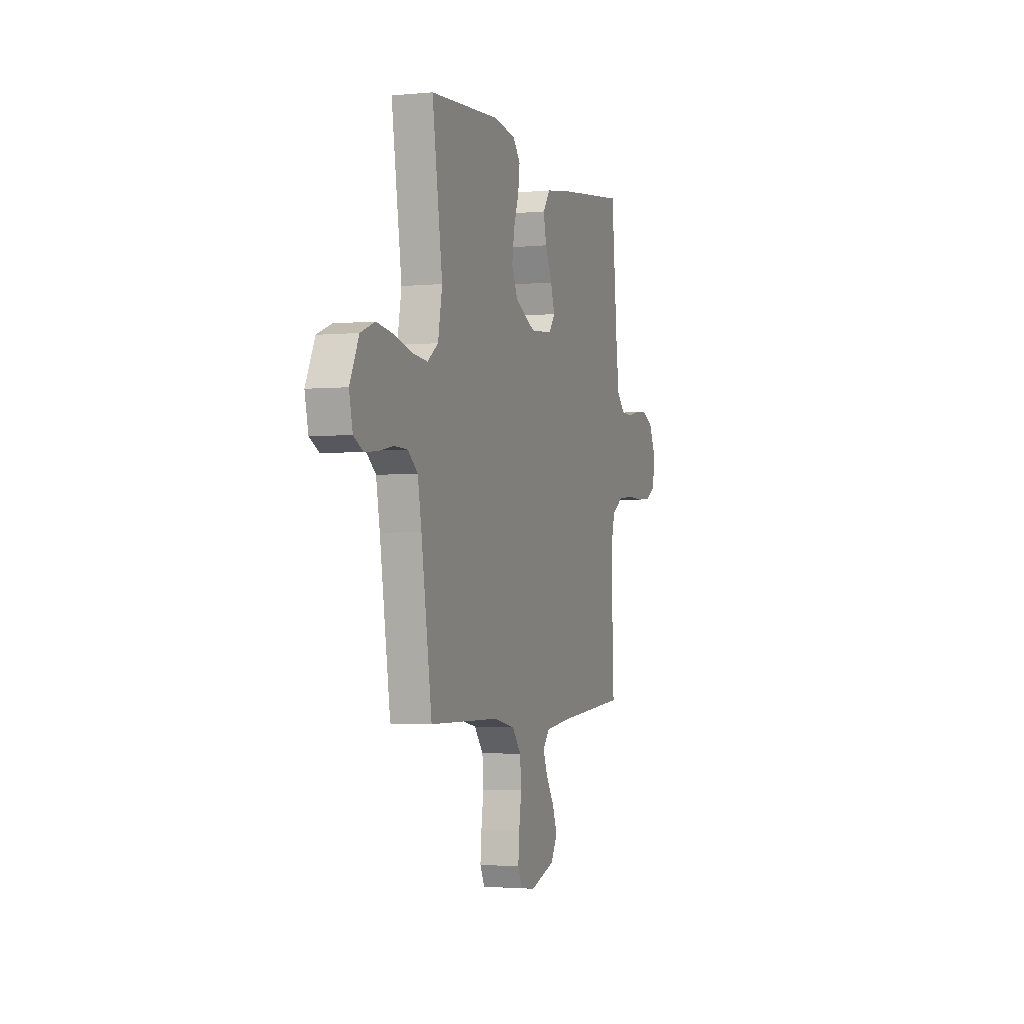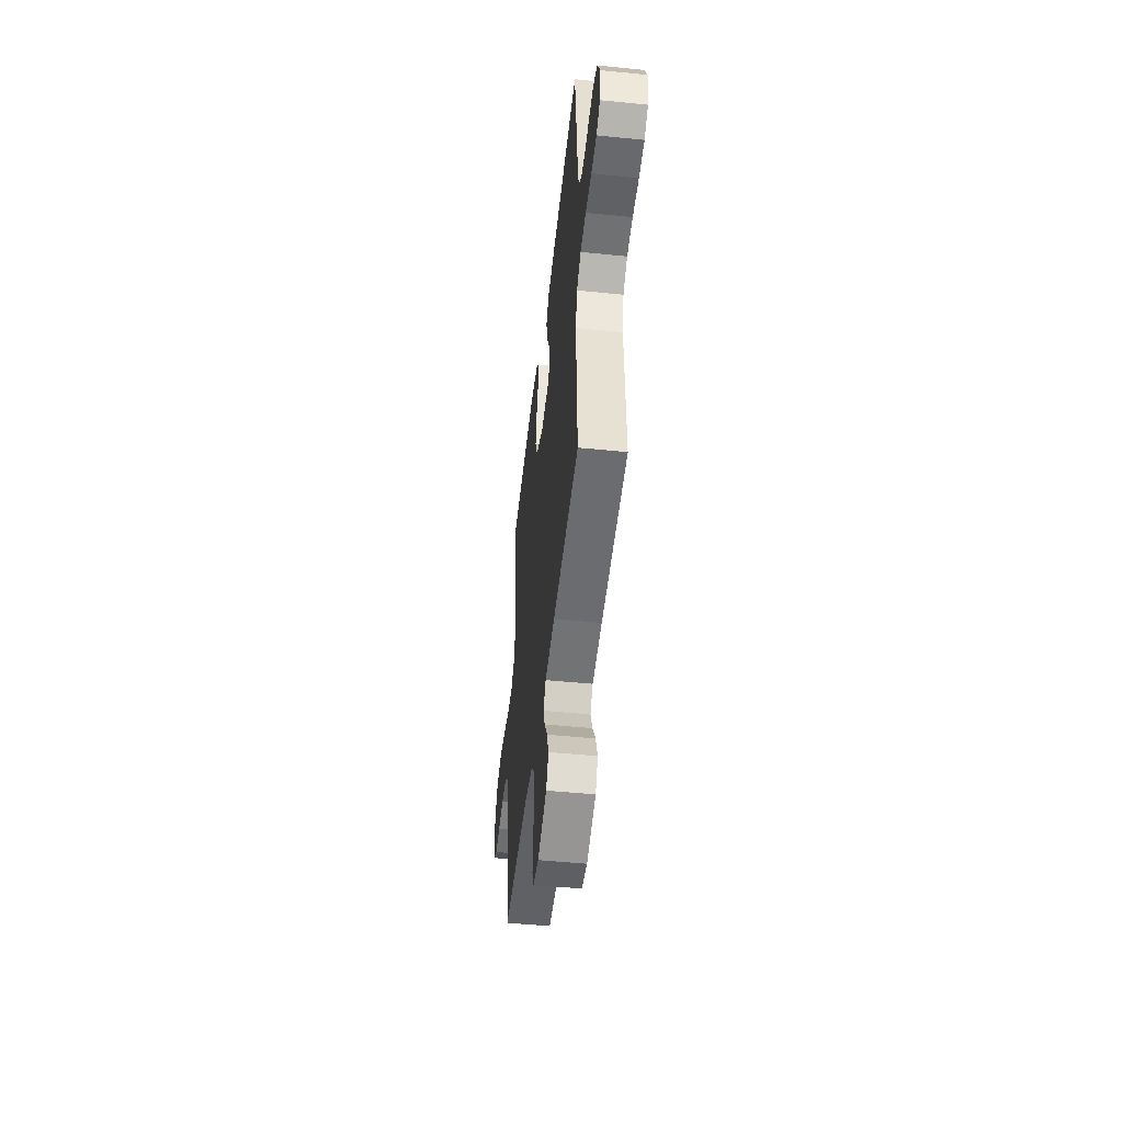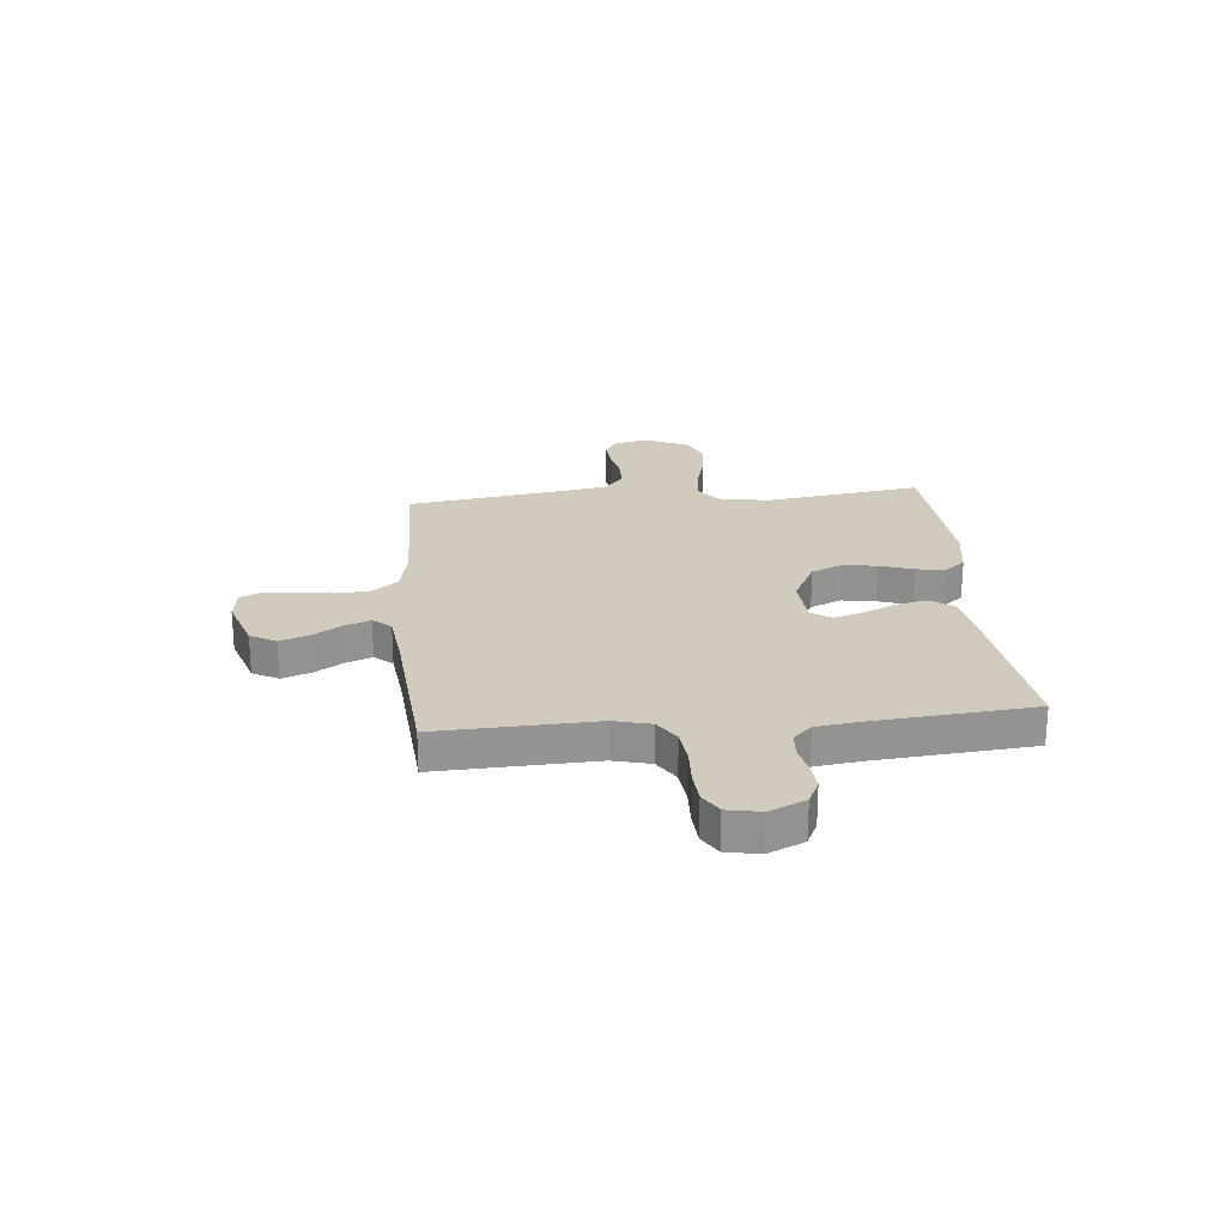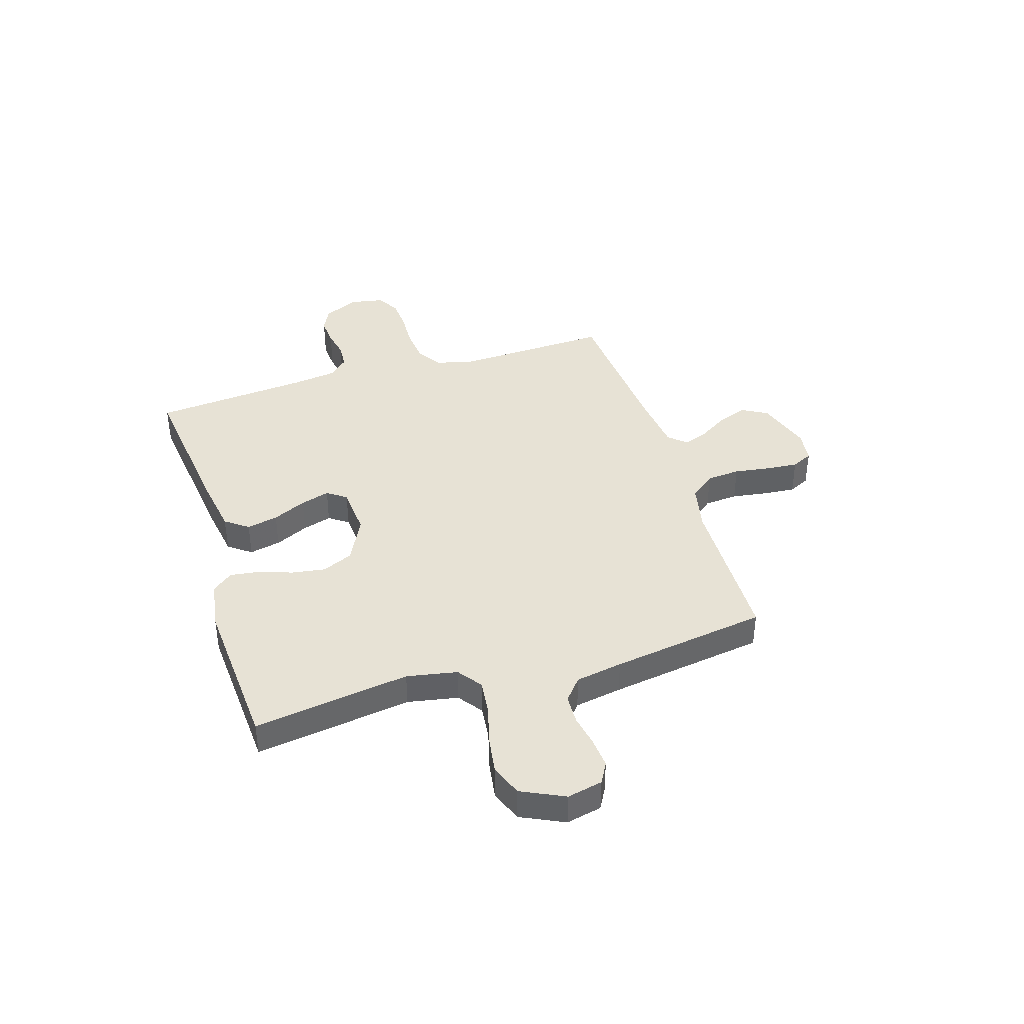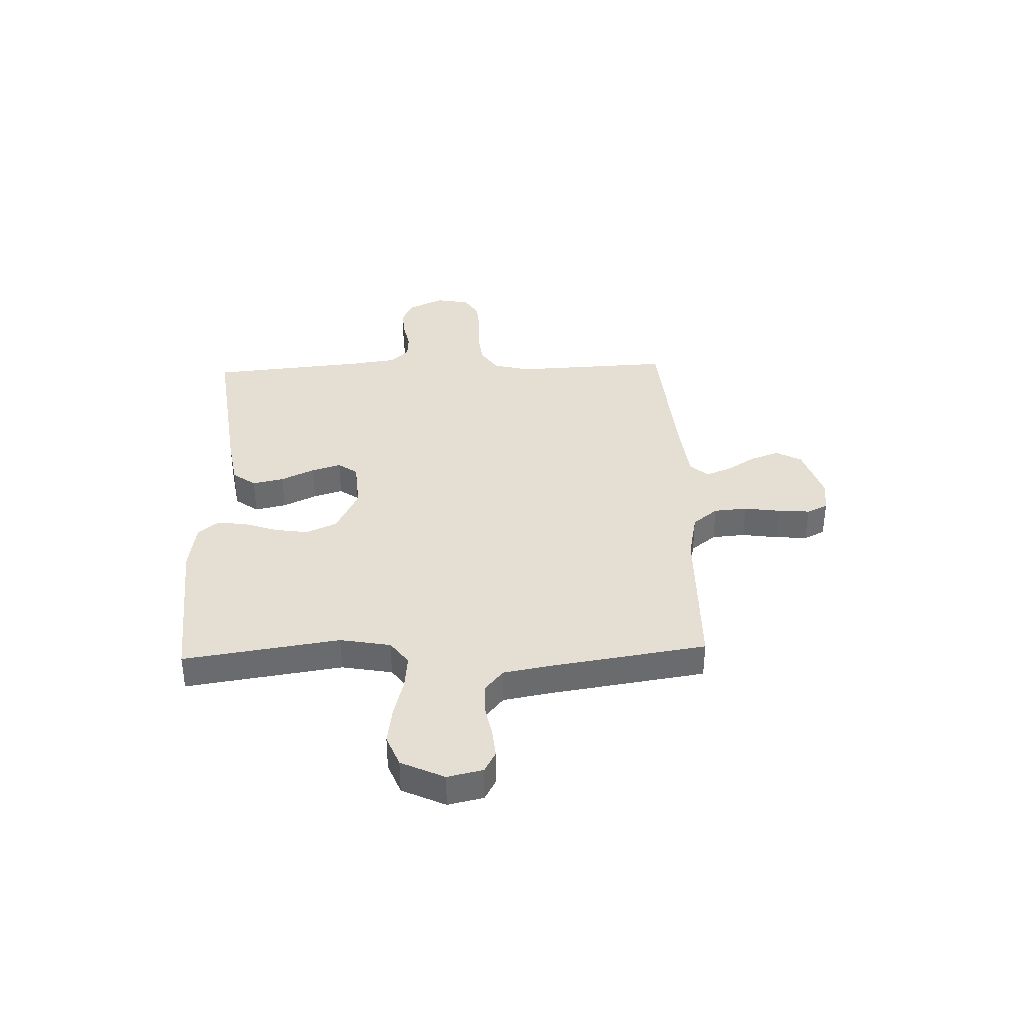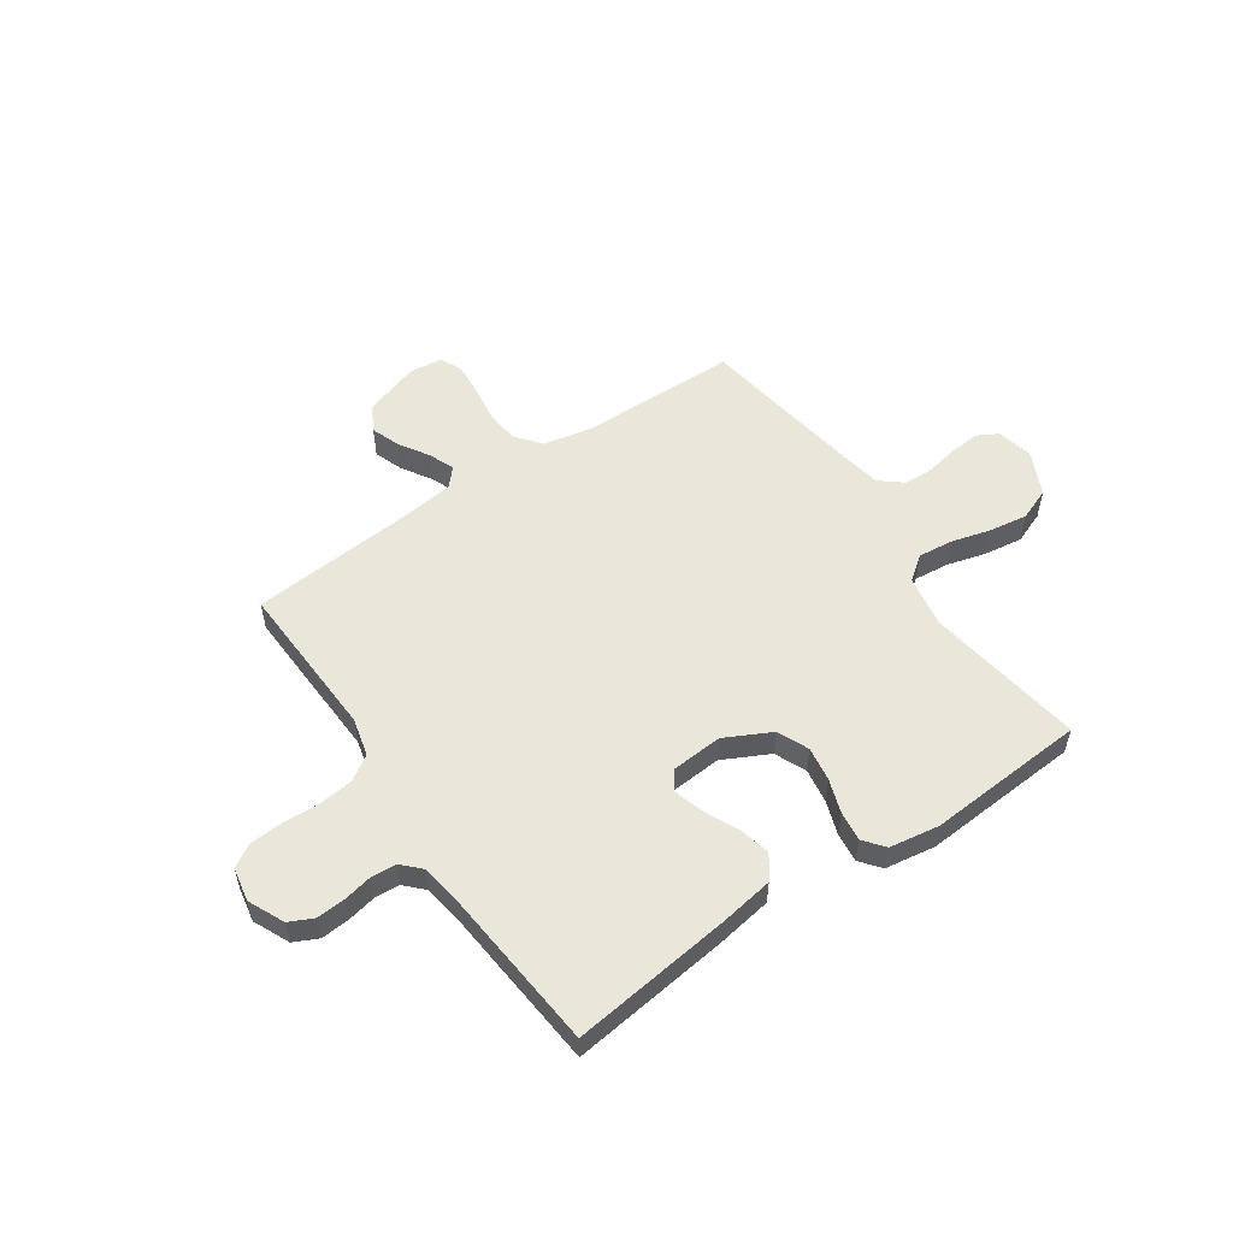
<metadata>
{"format":"obj","ext":"obj","renderer":"f3d","projection":"perspective","resolution":1024,"background":"white","views":[{"elev":-2.4,"azim":109.1,"up":"+Z"},{"elev":-49.1,"azim":-96.4,"up":"+Z"},{"elev":23.5,"azim":-95.3,"up":"+Y"},{"elev":40.3,"azim":72.9,"up":"+Y"},{"elev":37.1,"azim":87.9,"up":"+Y"},{"elev":54.7,"azim":-34.4,"up":"+Y"}]}
</metadata>
<code>
v -0.5 0.07 0.5
v -0.2 0.07 0.463
v -0.094 0.07 0.446
v -0.062 0.07 0.402
v -0.075 0.07 0.342
v -0.105 0.07 0.278
v -0.122 0.07 0.222
v -0.096 0.07 0.185
v 0 0.07 0.178
v 0.087 0.07 0.222
v 0.113 0.07 0.281
v 0.103 0.07 0.346
v 0.081 0.07 0.41
v 0.074 0.07 0.466
v 0.105 0.07 0.505
v 0.2 0.07 0.52
v 0.5 0.07 0.5
v 0.456 0.07 0.2
v 0.474 0.07 0.103
v 0.52 0.07 0.069
v 0.586 0.07 0.076
v 0.66 0.07 0.096
v 0.733 0.07 0.107
v 0.794 0.07 0.083
v 0.833 0.07 0
v 0.818 0.07 -0.068
v 0.778 0.07 -0.09
v 0.721 0.07 -0.085
v 0.66 0.07 -0.073
v 0.603 0.07 -0.075
v 0.561 0.07 -0.11
v 0.545 0.07 -0.2
v 0.5 0.07 -0.5
v 0.2 0.07 -0.505
v 0.109 0.07 -0.524
v 0.071 0.07 -0.572
v 0.066 0.07 -0.636
v 0.076 0.07 -0.705
v 0.081 0.07 -0.766
v 0.062 0.07 -0.806
v 0 0.07 -0.814
v -0.106 0.07 -0.779
v -0.133 0.07 -0.73
v -0.113 0.07 -0.675
v -0.078 0.07 -0.619
v -0.059 0.07 -0.571
v -0.089 0.07 -0.537
v -0.2 0.07 -0.524
v -0.5 0.07 -0.5
v -0.488 0.07 -0.2
v -0.506 0.07 -0.129
v -0.554 0.07 -0.098
v -0.619 0.07 -0.091
v -0.689 0.07 -0.094
v -0.751 0.07 -0.09
v -0.794 0.07 -0.064
v -0.806 0.07 0
v -0.775 0.07 0.068
v -0.729 0.07 0.09
v -0.675 0.07 0.086
v -0.621 0.07 0.075
v -0.573 0.07 0.078
v -0.539 0.07 0.113
v -0.527 0.07 0.2
v -0.5 0 0.5
v -0.2 0 0.463
v -0.094 0 0.446
v -0.062 0 0.402
v -0.075 0 0.342
v -0.105 0 0.278
v -0.122 0 0.222
v -0.096 0 0.185
v 0 0 0.178
v 0.087 0 0.222
v 0.113 0 0.281
v 0.103 0 0.346
v 0.081 0 0.41
v 0.074 0 0.466
v 0.105 0 0.505
v 0.2 0 0.52
v 0.5 0 0.5
v 0.456 0 0.2
v 0.474 0 0.103
v 0.52 0 0.069
v 0.586 0 0.076
v 0.66 0 0.096
v 0.733 0 0.107
v 0.794 0 0.083
v 0.833 0 0
v 0.818 0 -0.068
v 0.778 0 -0.09
v 0.721 0 -0.085
v 0.66 0 -0.073
v 0.603 0 -0.075
v 0.561 0 -0.11
v 0.545 0 -0.2
v 0.5 0 -0.5
v 0.2 0 -0.505
v 0.109 0 -0.524
v 0.071 0 -0.572
v 0.066 0 -0.636
v 0.076 0 -0.705
v 0.081 0 -0.766
v 0.062 0 -0.806
v 0 0 -0.814
v -0.106 0 -0.779
v -0.133 0 -0.73
v -0.113 0 -0.675
v -0.078 0 -0.619
v -0.059 0 -0.571
v -0.089 0 -0.537
v -0.2 0 -0.524
v -0.5 0 -0.5
v -0.488 0 -0.2
v -0.506 0 -0.129
v -0.554 0 -0.098
v -0.619 0 -0.091
v -0.689 0 -0.094
v -0.751 0 -0.09
v -0.794 0 -0.064
v -0.806 0 0
v -0.775 0 0.068
v -0.729 0 0.09
v -0.675 0 0.086
v -0.621 0 0.075
v -0.573 0 0.078
v -0.539 0 0.113
v -0.527 0 0.2
f 59 60 61
f 58 59 61
f 57 58 61
f 56 57 61
f 55 56 61
f 54 55 61
f 53 54 61
f 52 53 61 62
f 51 52 62 63
f 48 49 50
f 51 63 64
f 50 51 64
f 48 50 64
f 47 48 64
f 43 44 45
f 42 43 45
f 41 42 45
f 40 41 45
f 39 40 45
f 38 39 45
f 37 38 45
f 36 37 45 46
f 64 1 2
f 47 64 2
f 46 47 2
f 36 46 2
f 35 36 2
f 27 28 29
f 26 27 29
f 25 26 29
f 24 25 29
f 23 24 29
f 22 23 29
f 21 22 29
f 20 21 29 30
f 19 20 30 31
f 16 17 18
f 15 16 18
f 14 15 18
f 13 14 18
f 12 13 18
f 11 12 18 19
f 19 31 32
f 11 19 32
f 10 11 32
f 4 5 6
f 3 4 6
f 2 3 6
f 2 6 7
f 35 2 7
f 34 35 7 8
f 32 33 34
f 10 32 34
f 9 10 34
f 8 9 34
f 125 124 123
f 125 123 122
f 125 122 121
f 125 121 120
f 125 120 119
f 125 119 118
f 125 118 117
f 126 125 117 116
f 127 126 116 115
f 114 113 112
f 128 127 115
f 128 115 114
f 128 114 112
f 128 112 111
f 109 108 107
f 109 107 106
f 109 106 105
f 109 105 104
f 109 104 103
f 109 103 102
f 109 102 101
f 110 109 101 100
f 66 65 128
f 66 128 111
f 66 111 110
f 66 110 100
f 66 100 99
f 93 92 91
f 93 91 90
f 93 90 89
f 93 89 88
f 93 88 87
f 93 87 86
f 93 86 85
f 94 93 85 84
f 95 94 84 83
f 82 81 80
f 82 80 79
f 82 79 78
f 82 78 77
f 82 77 76
f 83 82 76 75
f 96 95 83
f 96 83 75
f 96 75 74
f 70 69 68
f 70 68 67
f 70 67 66
f 71 70 66
f 71 66 99
f 72 71 99 98
f 98 97 96
f 98 96 74
f 98 74 73
f 98 73 72
f 1 65 66 2
f 2 66 67 3
f 3 67 68 4
f 4 68 69 5
f 5 69 70 6
f 6 70 71 7
f 7 71 72 8
f 8 72 73 9
f 9 73 74 10
f 10 74 75 11
f 11 75 76 12
f 12 76 77 13
f 13 77 78 14
f 14 78 79 15
f 15 79 80 16
f 16 80 81 17
f 17 81 82 18
f 18 82 83 19
f 19 83 84 20
f 20 84 85 21
f 21 85 86 22
f 22 86 87 23
f 23 87 88 24
f 24 88 89 25
f 25 89 90 26
f 26 90 91 27
f 27 91 92 28
f 28 92 93 29
f 29 93 94 30
f 30 94 95 31
f 31 95 96 32
f 32 96 97 33
f 33 97 98 34
f 34 98 99 35
f 35 99 100 36
f 36 100 101 37
f 37 101 102 38
f 38 102 103 39
f 39 103 104 40
f 40 104 105 41
f 41 105 106 42
f 42 106 107 43
f 43 107 108 44
f 44 108 109 45
f 45 109 110 46
f 46 110 111 47
f 47 111 112 48
f 48 112 113 49
f 49 113 114 50
f 50 114 115 51
f 51 115 116 52
f 52 116 117 53
f 53 117 118 54
f 54 118 119 55
f 55 119 120 56
f 56 120 121 57
f 57 121 122 58
f 58 122 123 59
f 59 123 124 60
f 60 124 125 61
f 61 125 126 62
f 62 126 127 63
f 63 127 128 64
f 64 128 65 1

</code>
